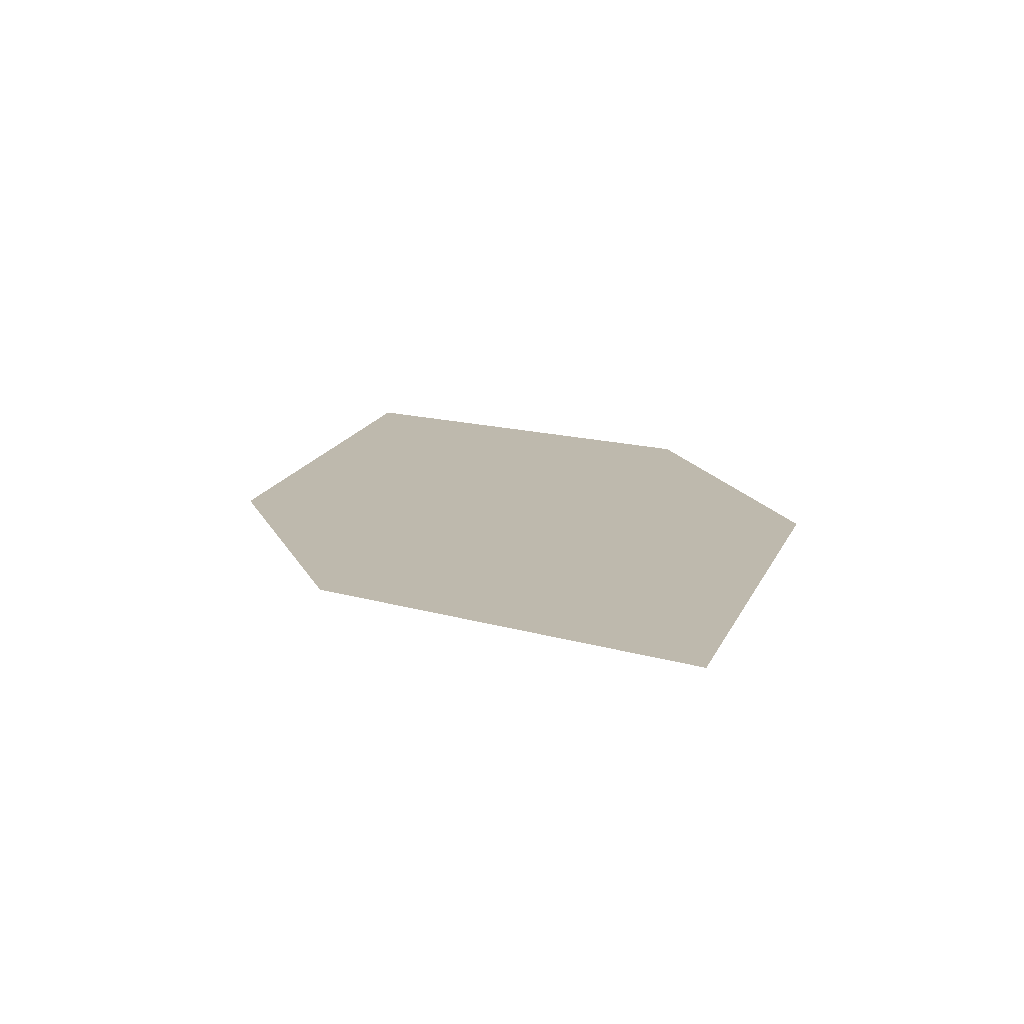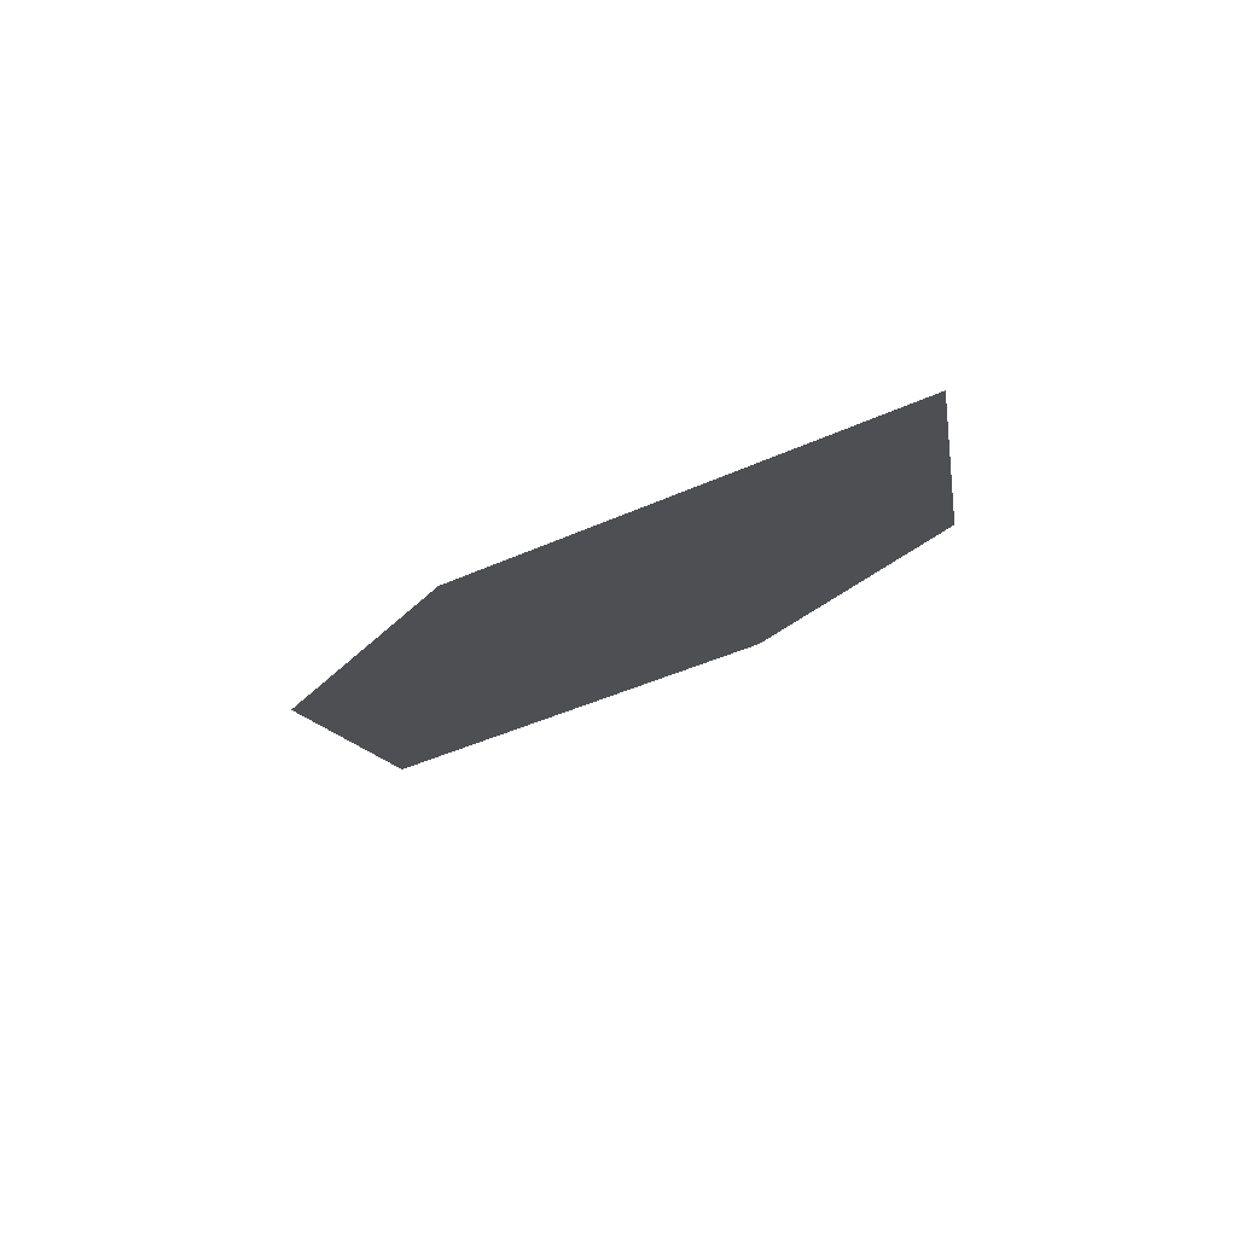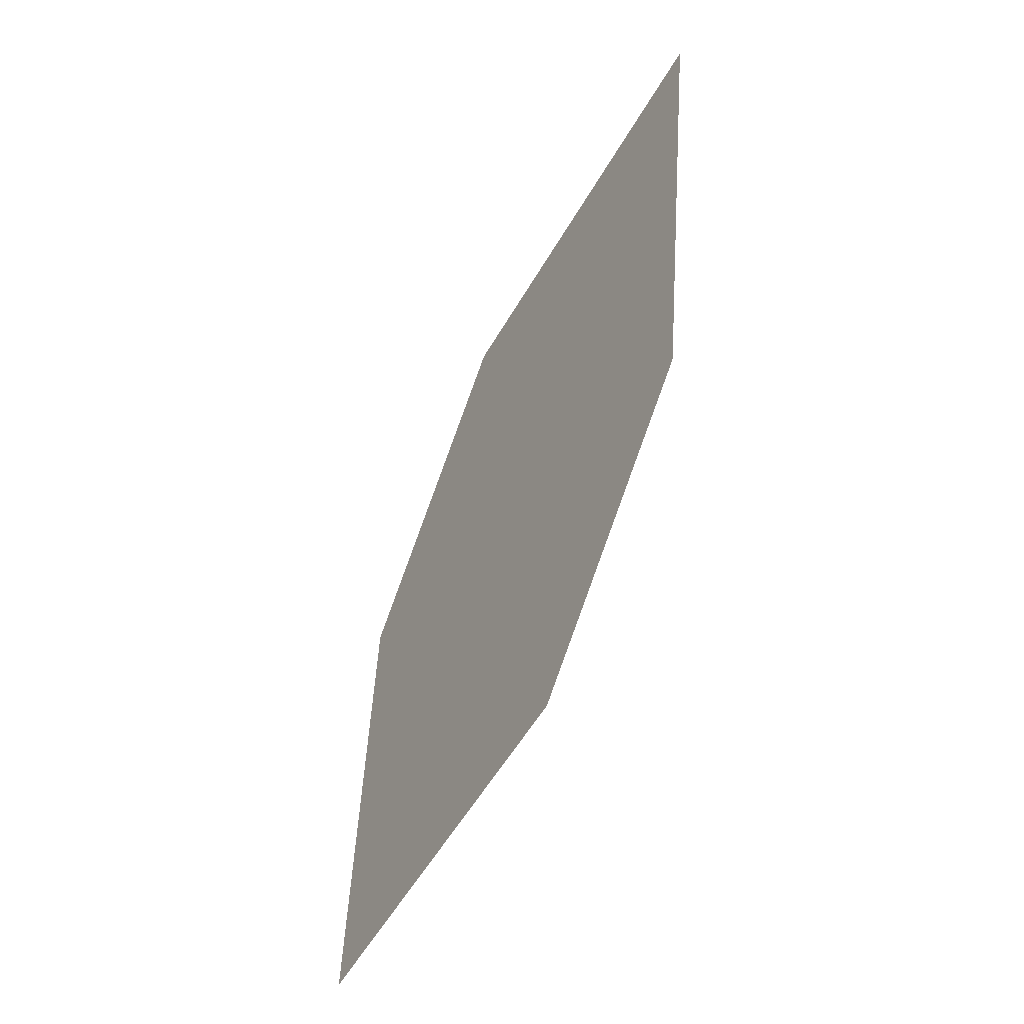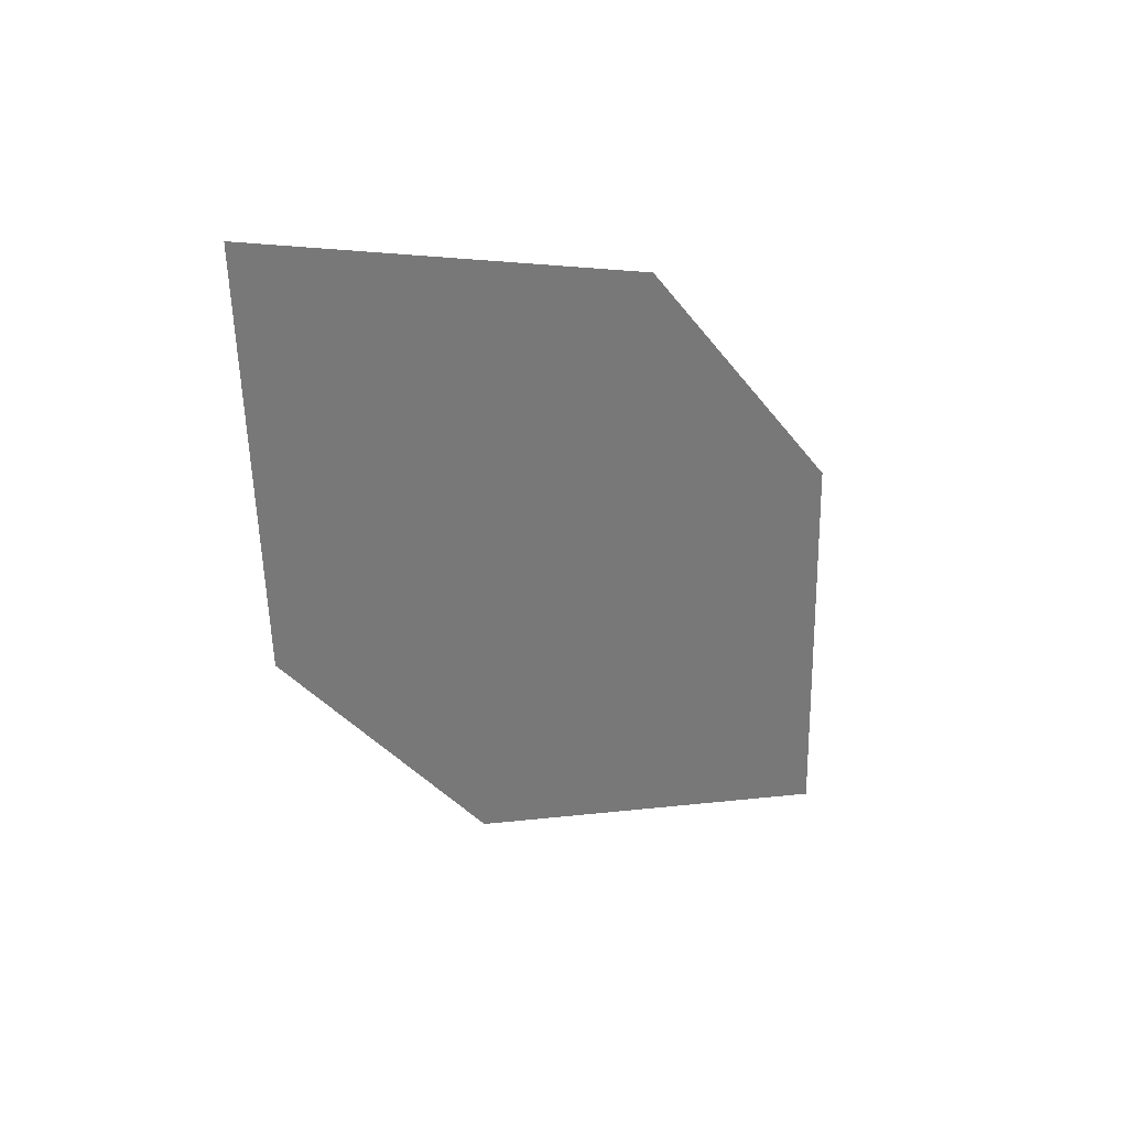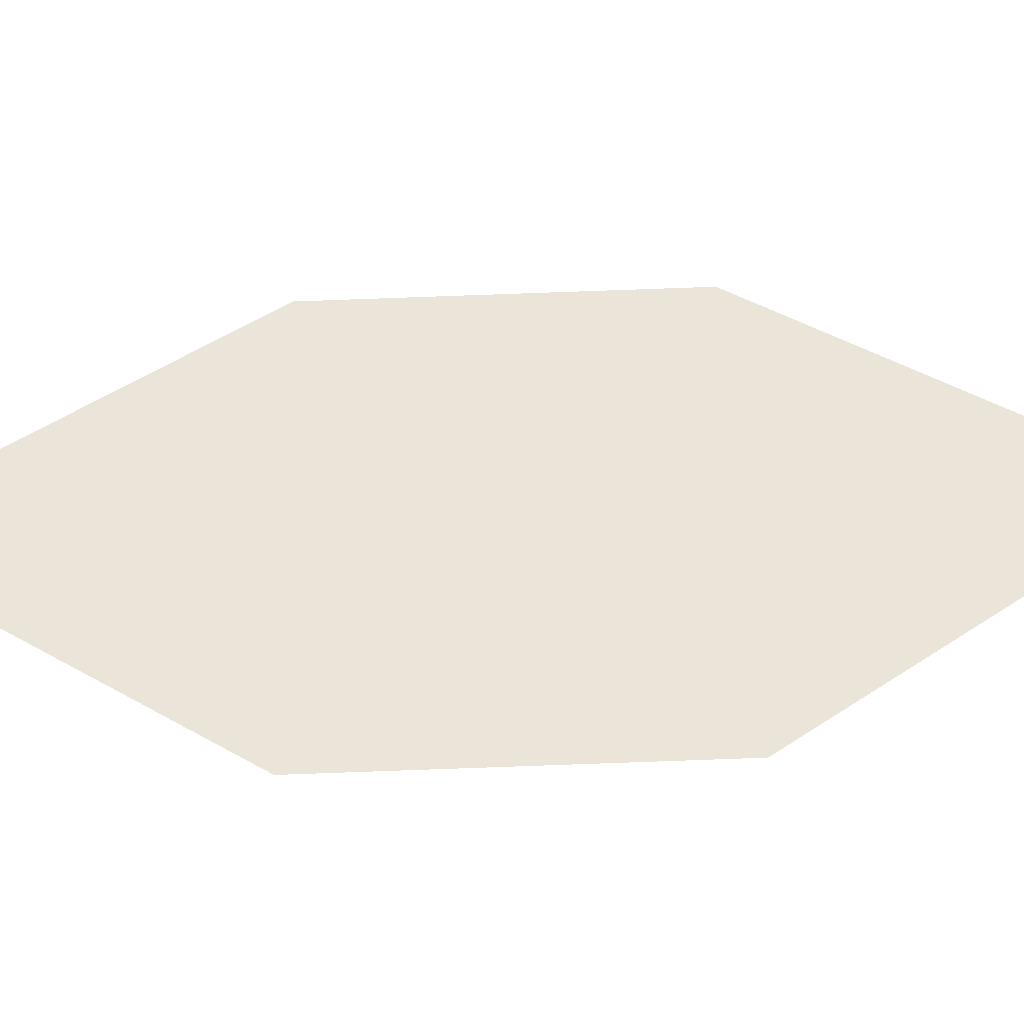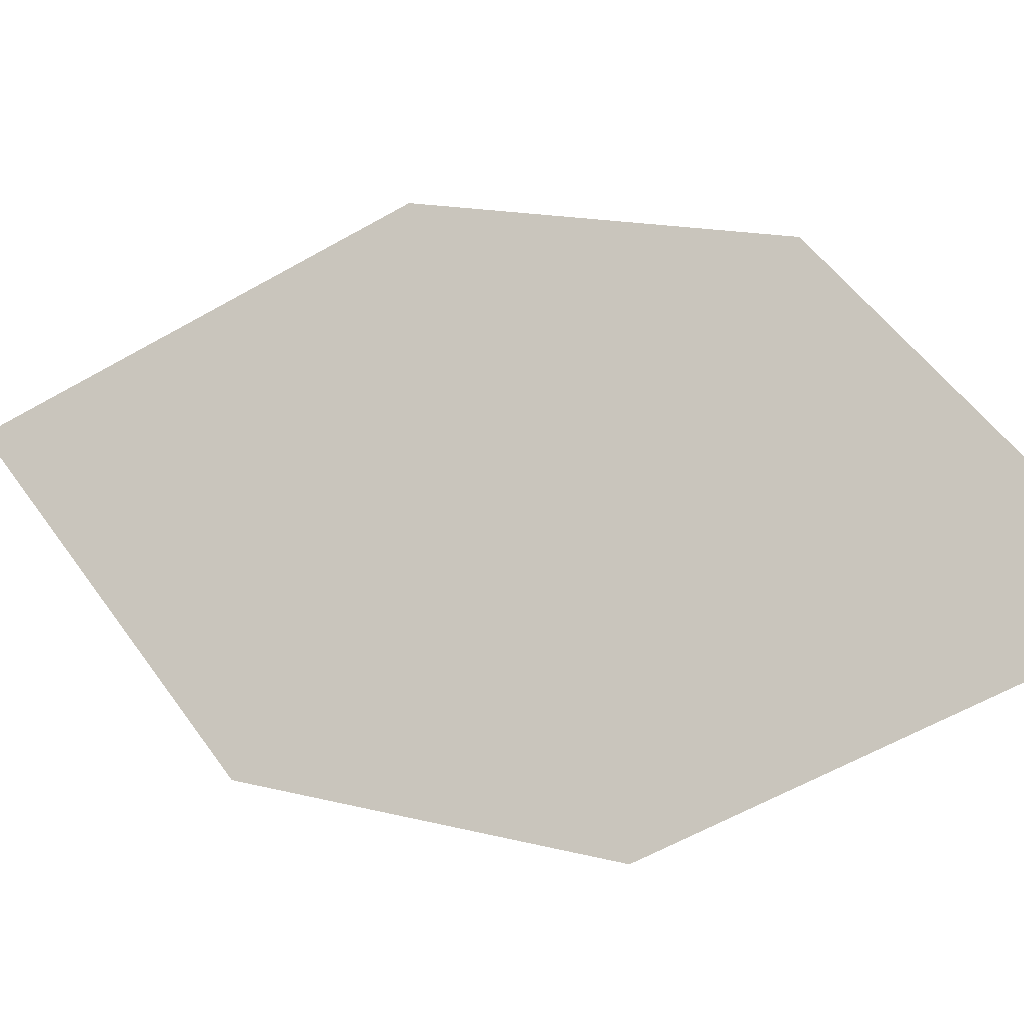
<metadata>
{"format":"obj","ext":"obj","renderer":"f3d","projection":"perspective","resolution":1024,"background":"white","views":[{"elev":-46.8,"azim":57.1,"up":"+Z"},{"elev":48.9,"azim":-141.7,"up":"+Z"},{"elev":22.9,"azim":130.1,"up":"+Z"},{"elev":66.8,"azim":19.7,"up":"+Z"},{"elev":-74.4,"azim":58.9,"up":"+Y"},{"elev":13.3,"azim":-92.6,"up":"+Y"}]}
</metadata>
<code>
o leaves.091
v -0.05854 0.1865 1.164
v -0.06928 0.2129 1.21
v -0.1313 0.1852 1.276
v -0.09632 0.1593 1.192
v -0.1206 0.1588 1.229
v -0.09354 0.2125 1.248
f 1 2 6 3
f 1 3 5 4

</code>
